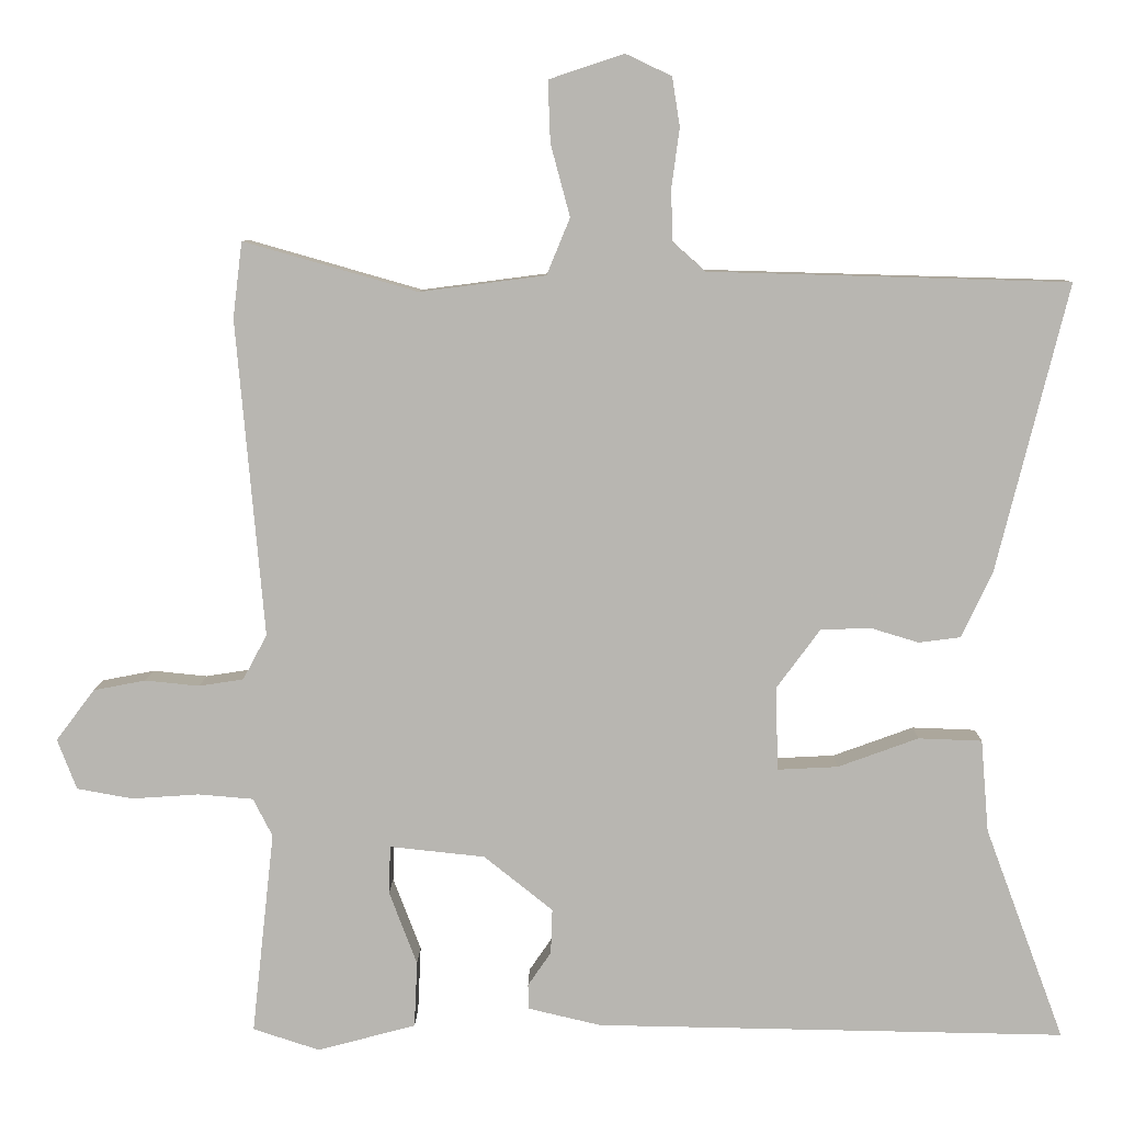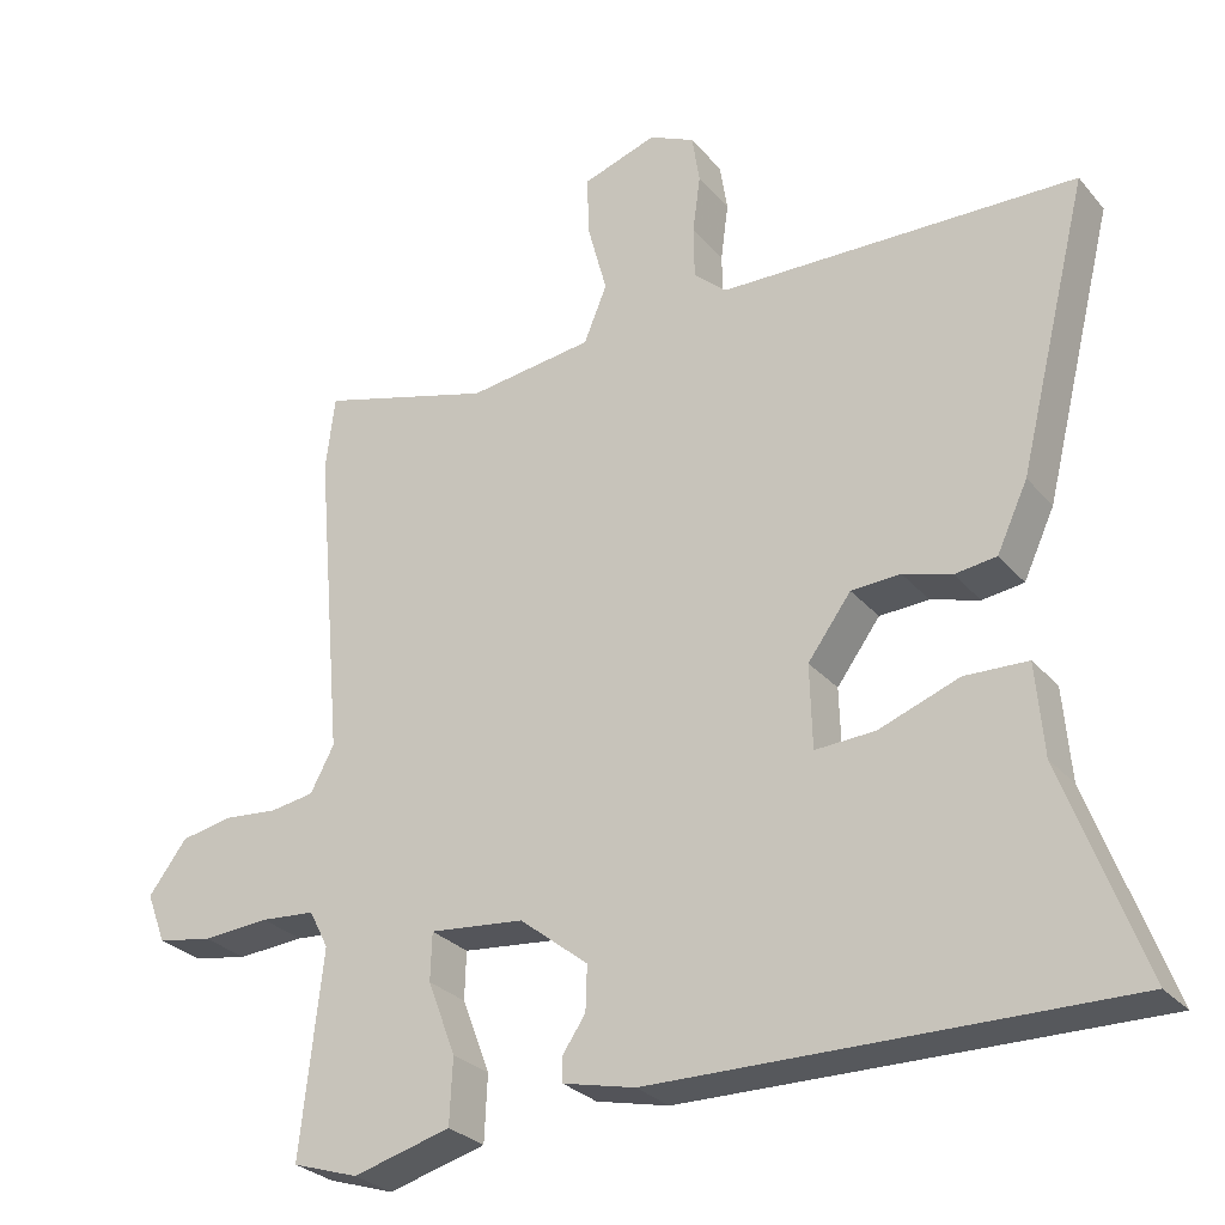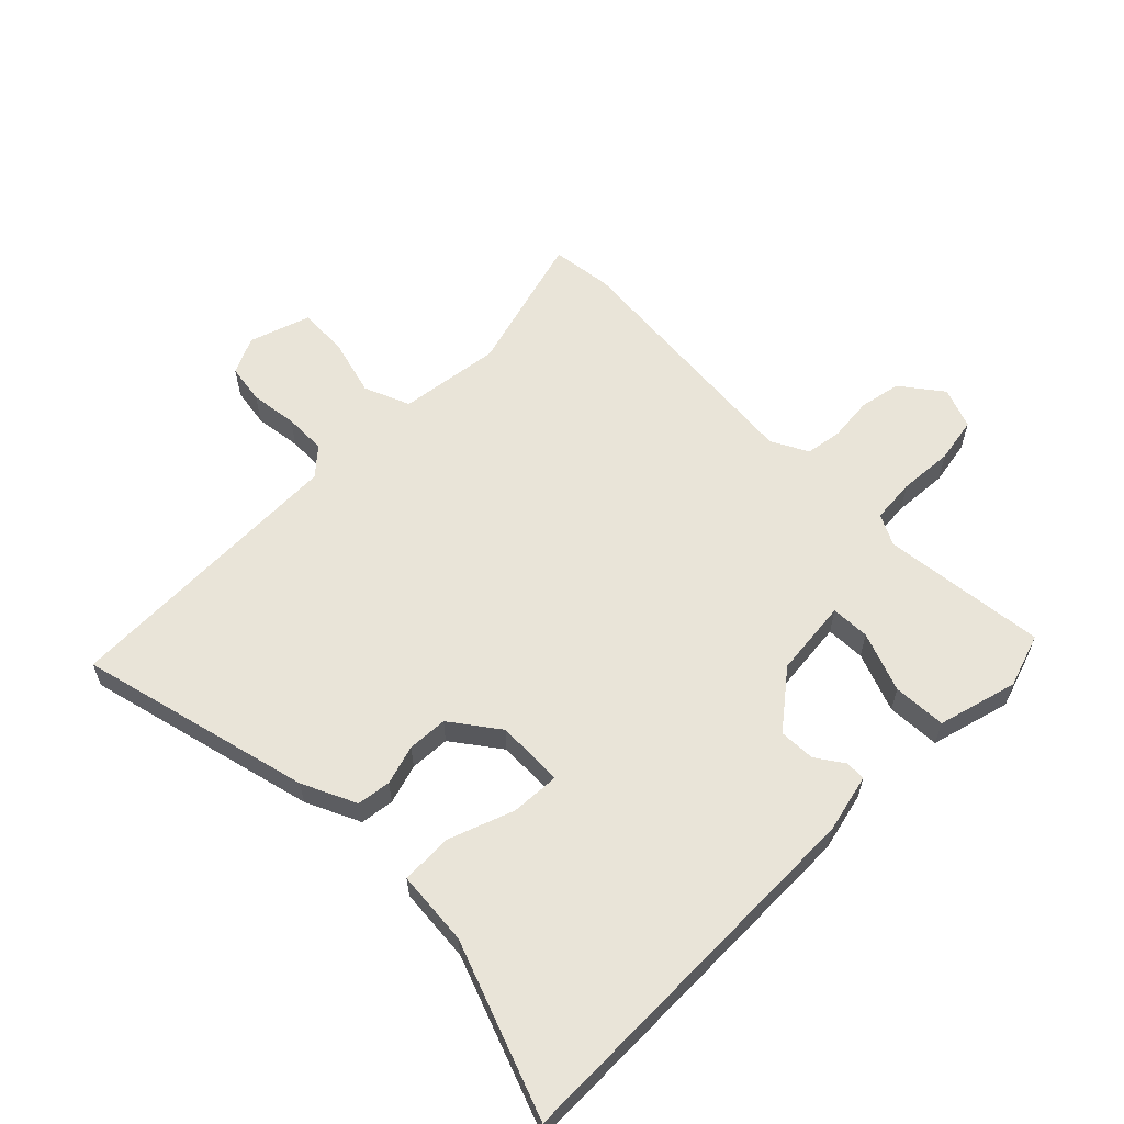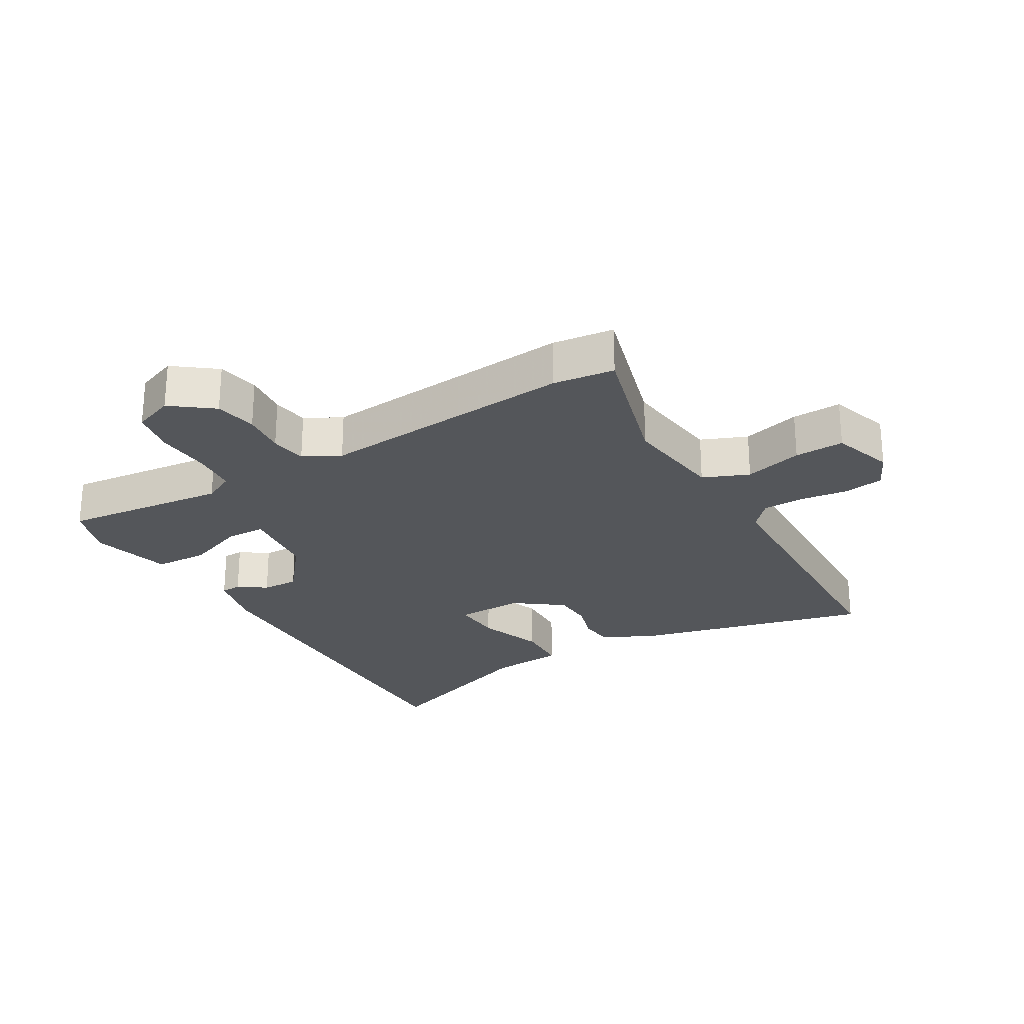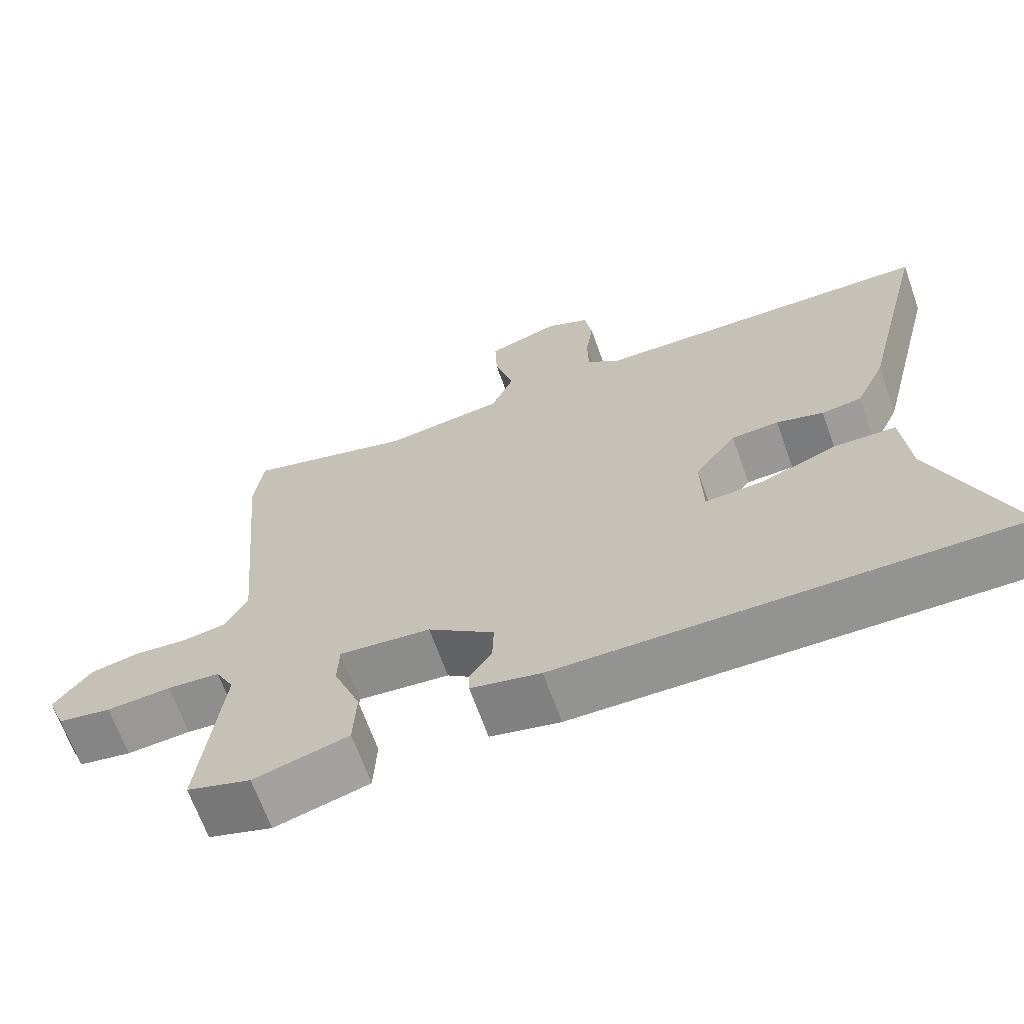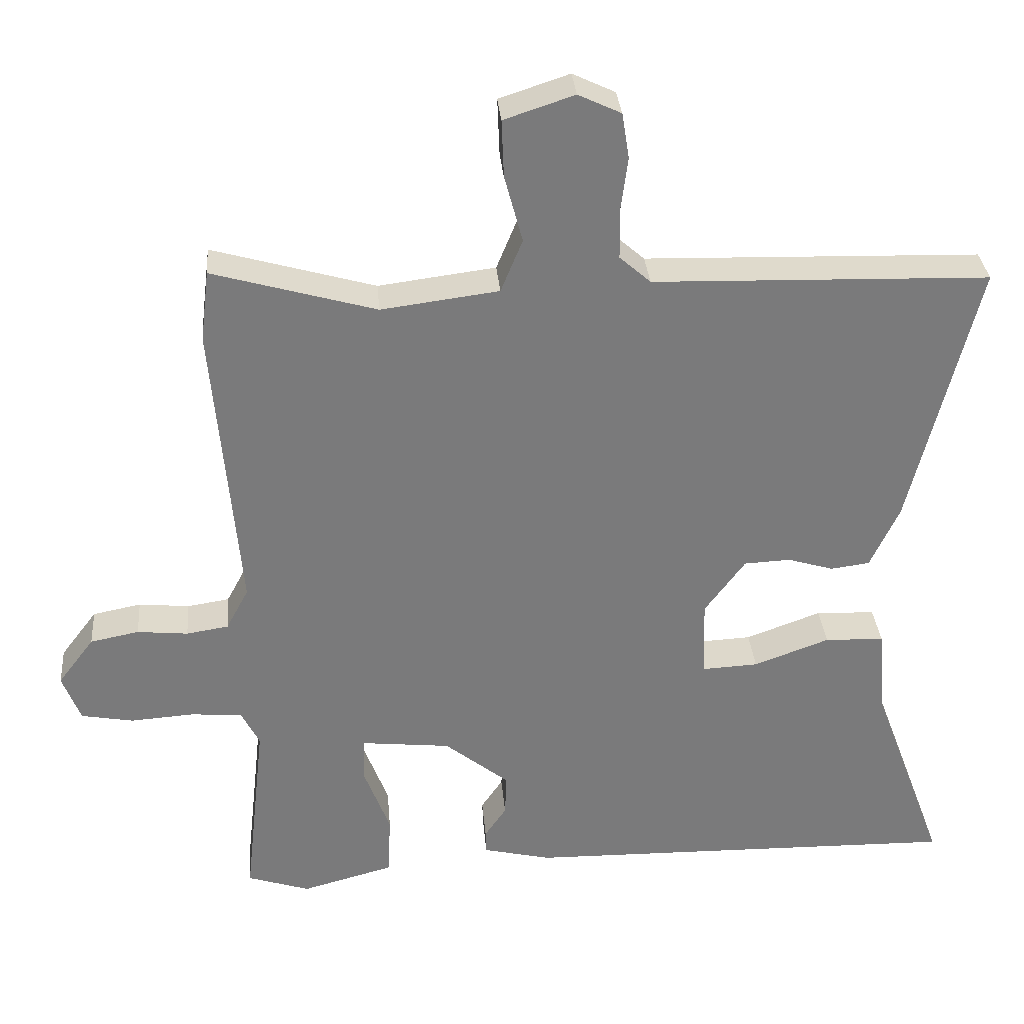
<metadata>
{"format":"obj","ext":"obj","renderer":"f3d","projection":"perspective","resolution":1024,"background":"white","views":[{"elev":8.1,"azim":1.0,"up":"+Z"},{"elev":-28.3,"azim":31.8,"up":"+Z"},{"elev":60.4,"azim":135.1,"up":"+Y"},{"elev":-25.6,"azim":-59.6,"up":"+Y"},{"elev":-67.1,"azim":19.7,"up":"+Z"},{"elev":32.2,"azim":-4.8,"up":"+Z"}]}
</metadata>
<code>
v 0.556 0.07 0.475
v 0.464 0.07 0.105
v 0.424 0.07 0.019
v 0.37 0.07 0.012
v 0.307 0.07 0.031
v 0.243 0.07 0.028
v 0.187 0.07 -0.048
v 0.19 0.07 -0.156
v 0.268 0.07 -0.152
v 0.372 0.07 -0.114
v 0.454 0.07 -0.117
v 0.464 0.07 -0.236
v 0.566 0.07 -0.511
v -0.04 0.07 -0.501
v -0.134 0.07 -0.479
v -0.135 0.07 -0.447
v -0.105 0.07 -0.403
v -0.103 0.07 -0.345
v -0.192 0.07 -0.274
v -0.315 0.07 -0.261
v -0.317 0.07 -0.323
v -0.281 0.07 -0.418
v -0.285 0.07 -0.503
v -0.412 0.07 -0.537
v -0.498 0.07 -0.509
v -0.469 0.07 -0.247
v -0.494 0.07 -0.198
v -0.565 0.07 -0.192
v -0.652 0.07 -0.198
v -0.724 0.07 -0.185
v -0.749 0.07 -0.12
v -0.699 0.07 -0.054
v -0.632 0.07 -0.041
v -0.562 0.07 -0.048
v -0.504 0.07 -0.039
v -0.473 0.07 0.019
v -0.509 0.07 0.428
v -0.497 0.07 0.526
v -0.272 0.07 0.462
v -0.11 0.07 0.483
v -0.08 0.07 0.556
v -0.105 0.07 0.649
v -0.108 0.07 0.728
v -0.011 0.07 0.76
v 0.048 0.07 0.732
v 0.058 0.07 0.669
v 0.048 0.07 0.594
v 0.049 0.07 0.526
v 0.092 0.07 0.488
v 0.556 0 0.475
v 0.464 0 0.105
v 0.424 0 0.019
v 0.37 0 0.012
v 0.307 0 0.031
v 0.243 0 0.028
v 0.187 0 -0.048
v 0.19 0 -0.156
v 0.268 0 -0.152
v 0.372 0 -0.114
v 0.454 0 -0.117
v 0.464 0 -0.236
v 0.566 0 -0.511
v -0.04 0 -0.501
v -0.134 0 -0.479
v -0.135 0 -0.447
v -0.105 0 -0.403
v -0.103 0 -0.345
v -0.192 0 -0.274
v -0.315 0 -0.261
v -0.317 0 -0.323
v -0.281 0 -0.418
v -0.285 0 -0.503
v -0.412 0 -0.537
v -0.498 0 -0.509
v -0.469 0 -0.247
v -0.494 0 -0.198
v -0.565 0 -0.192
v -0.652 0 -0.198
v -0.724 0 -0.185
v -0.749 0 -0.12
v -0.699 0 -0.054
v -0.632 0 -0.041
v -0.562 0 -0.048
v -0.504 0 -0.039
v -0.473 0 0.019
v -0.509 0 0.428
v -0.497 0 0.526
v -0.272 0 0.462
v -0.11 0 0.483
v -0.08 0 0.556
v -0.105 0 0.649
v -0.108 0 0.728
v -0.011 0 0.76
v 0.048 0 0.732
v 0.058 0 0.669
v 0.048 0 0.594
v 0.049 0 0.526
v 0.092 0 0.488
f 45 46 47
f 44 45 47
f 43 44 47
f 42 43 47
f 41 42 47
f 40 41 47 48
f 36 37 38 39
f 36 39 40
f 40 48 49
f 36 40 49
f 35 36 49
f 32 33 34
f 31 32 34
f 30 31 34
f 29 30 34
f 28 29 34
f 27 28 34 35
f 24 25 26
f 23 24 26
f 22 23 26
f 21 22 26
f 26 27 35
f 21 26 35
f 20 21 35
f 15 16 17
f 14 15 17
f 13 14 17
f 12 13 17
f 12 17 18
f 11 12 18
f 10 11 18
f 9 10 18
f 8 9 18 19
f 3 4 5
f 2 3 5
f 1 2 5
f 49 1 5
f 49 5 6
f 20 35 49
f 19 20 49
f 8 19 49
f 7 8 49
f 6 7 49
f 96 95 94
f 96 94 93
f 96 93 92
f 96 92 91
f 96 91 90
f 97 96 90 89
f 88 87 86 85
f 89 88 85
f 98 97 89
f 98 89 85
f 98 85 84
f 83 82 81
f 83 81 80
f 83 80 79
f 83 79 78
f 83 78 77
f 84 83 77 76
f 75 74 73
f 75 73 72
f 75 72 71
f 75 71 70
f 84 76 75
f 84 75 70
f 84 70 69
f 66 65 64
f 66 64 63
f 66 63 62
f 66 62 61
f 67 66 61
f 67 61 60
f 67 60 59
f 67 59 58
f 68 67 58 57
f 54 53 52
f 54 52 51
f 54 51 50
f 54 50 98
f 55 54 98
f 98 84 69
f 98 69 68
f 98 68 57
f 98 57 56
f 98 56 55
f 1 50 51 2
f 2 51 52 3
f 3 52 53 4
f 4 53 54 5
f 5 54 55 6
f 6 55 56 7
f 7 56 57 8
f 8 57 58 9
f 9 58 59 10
f 10 59 60 11
f 11 60 61 12
f 12 61 62 13
f 13 62 63 14
f 14 63 64 15
f 15 64 65 16
f 16 65 66 17
f 17 66 67 18
f 18 67 68 19
f 19 68 69 20
f 20 69 70 21
f 21 70 71 22
f 22 71 72 23
f 23 72 73 24
f 24 73 74 25
f 25 74 75 26
f 26 75 76 27
f 27 76 77 28
f 28 77 78 29
f 29 78 79 30
f 30 79 80 31
f 31 80 81 32
f 32 81 82 33
f 33 82 83 34
f 34 83 84 35
f 35 84 85 36
f 36 85 86 37
f 37 86 87 38
f 38 87 88 39
f 39 88 89 40
f 40 89 90 41
f 41 90 91 42
f 42 91 92 43
f 43 92 93 44
f 44 93 94 45
f 45 94 95 46
f 46 95 96 47
f 47 96 97 48
f 48 97 98 49
f 49 98 50 1

</code>
